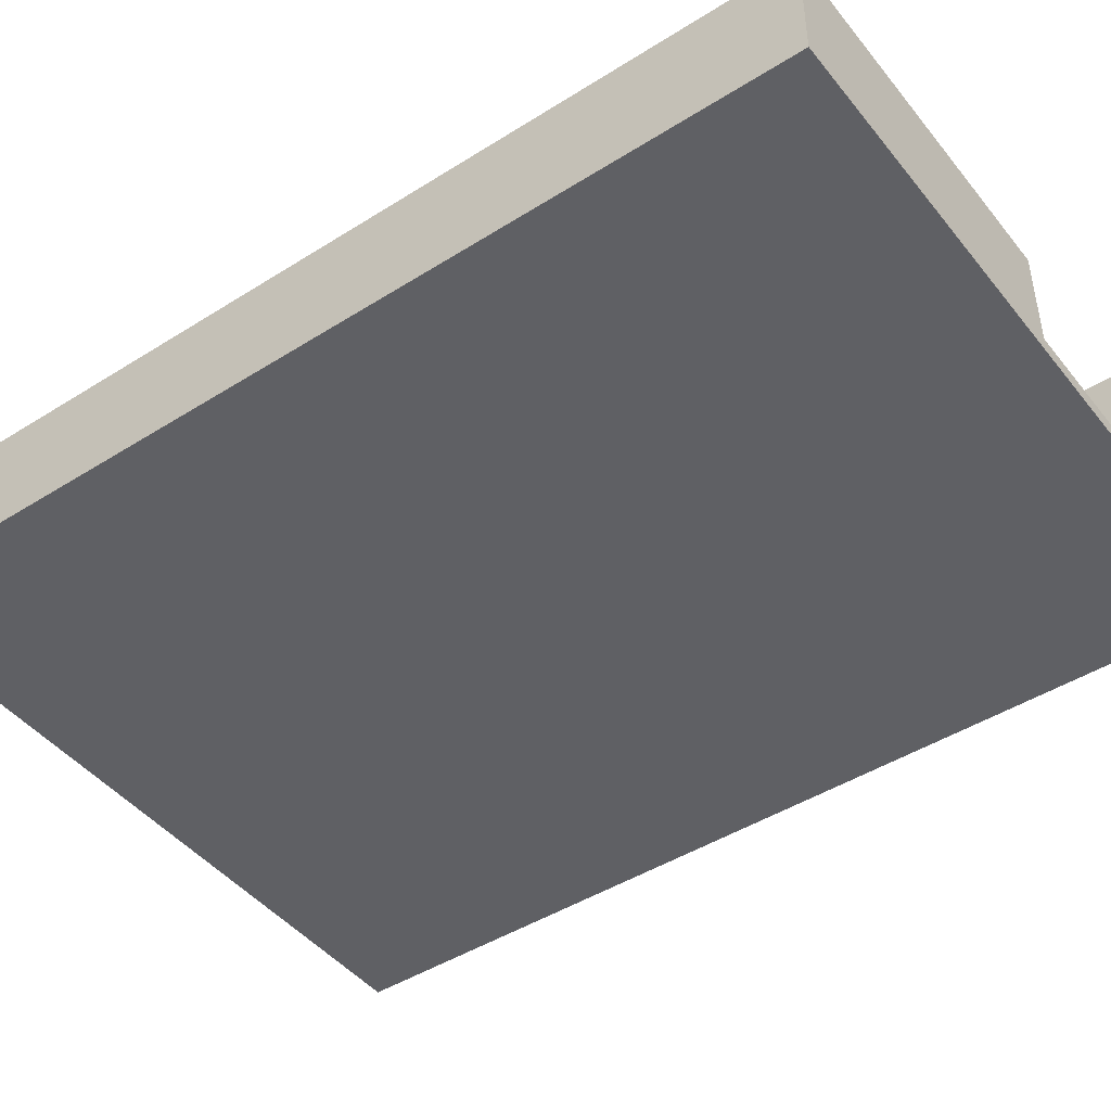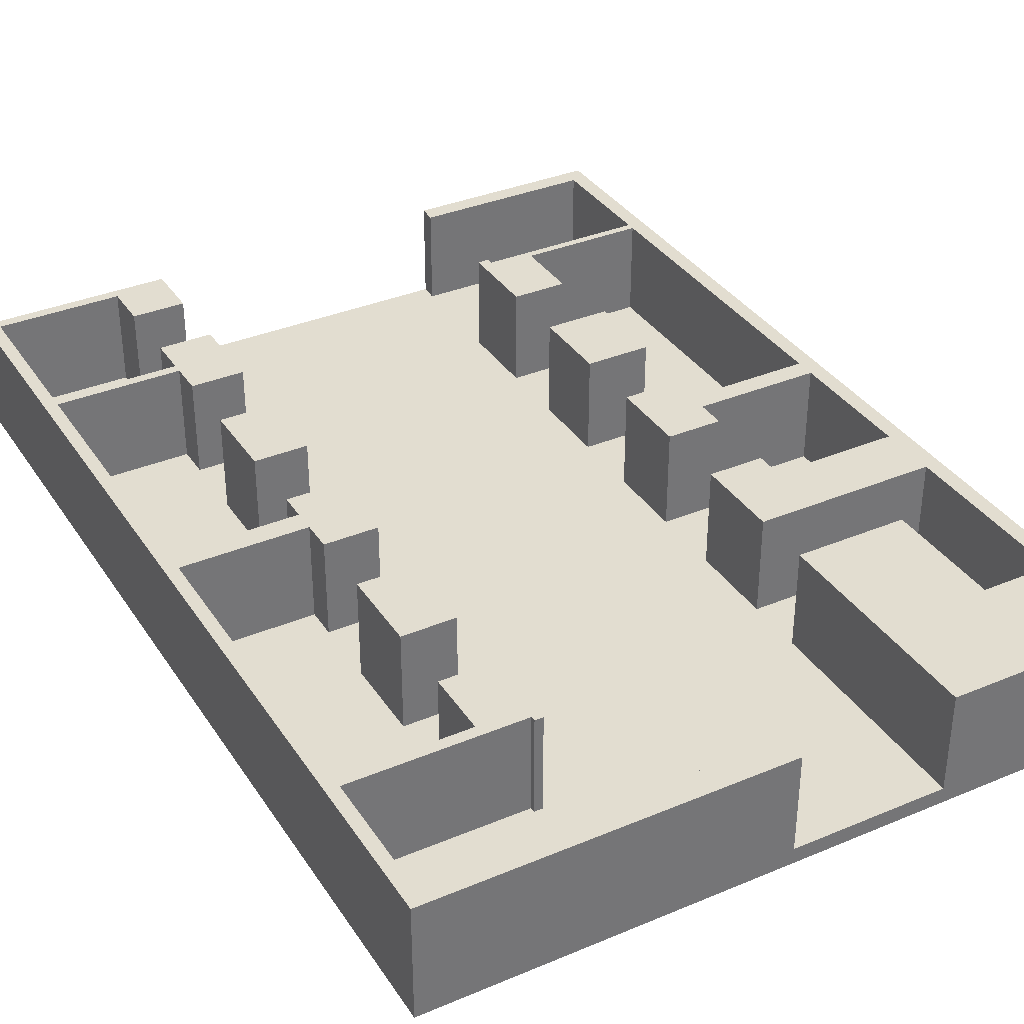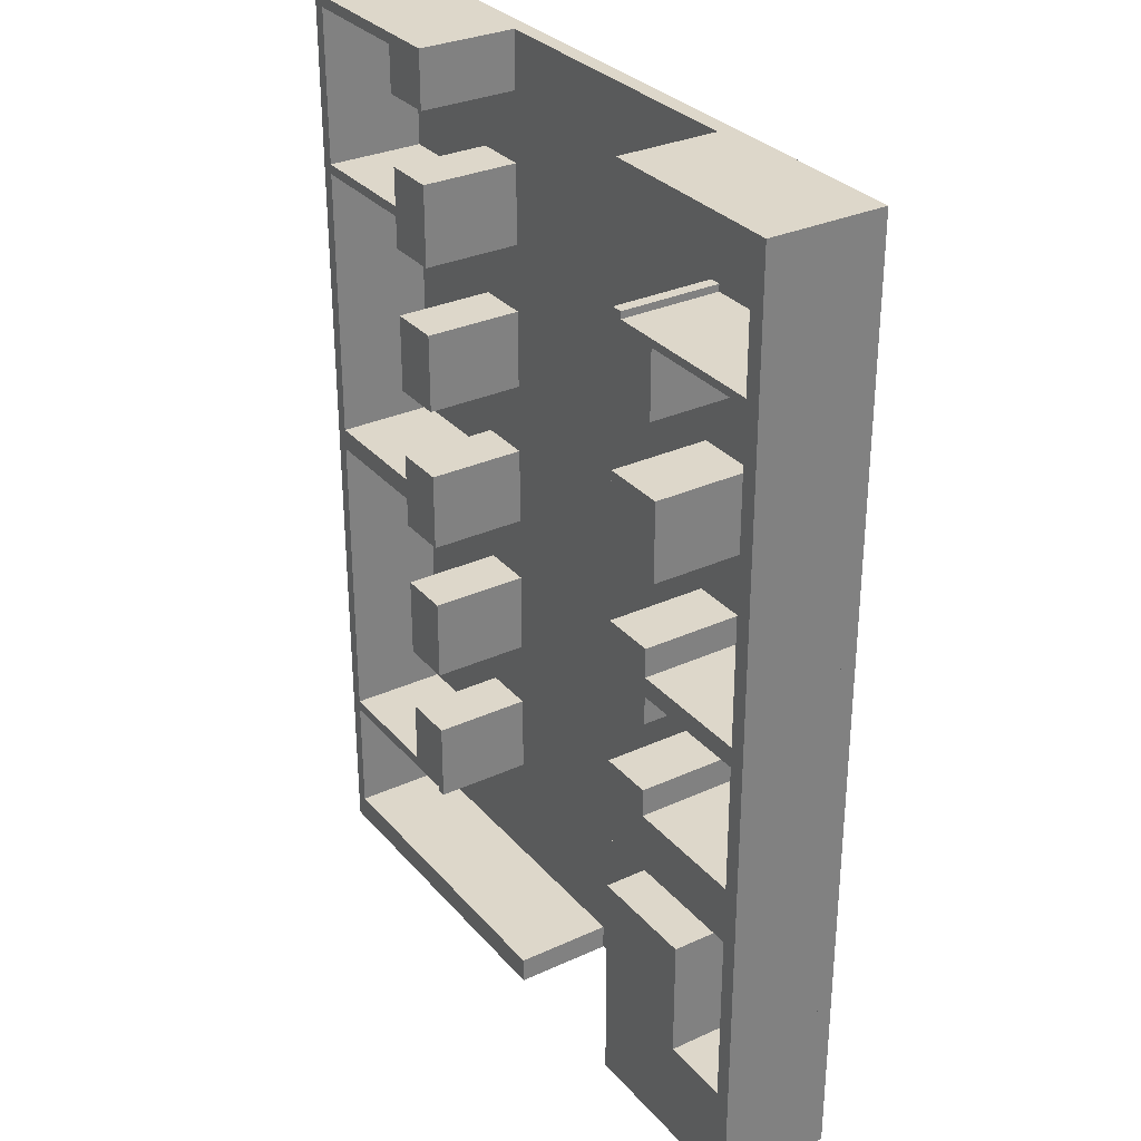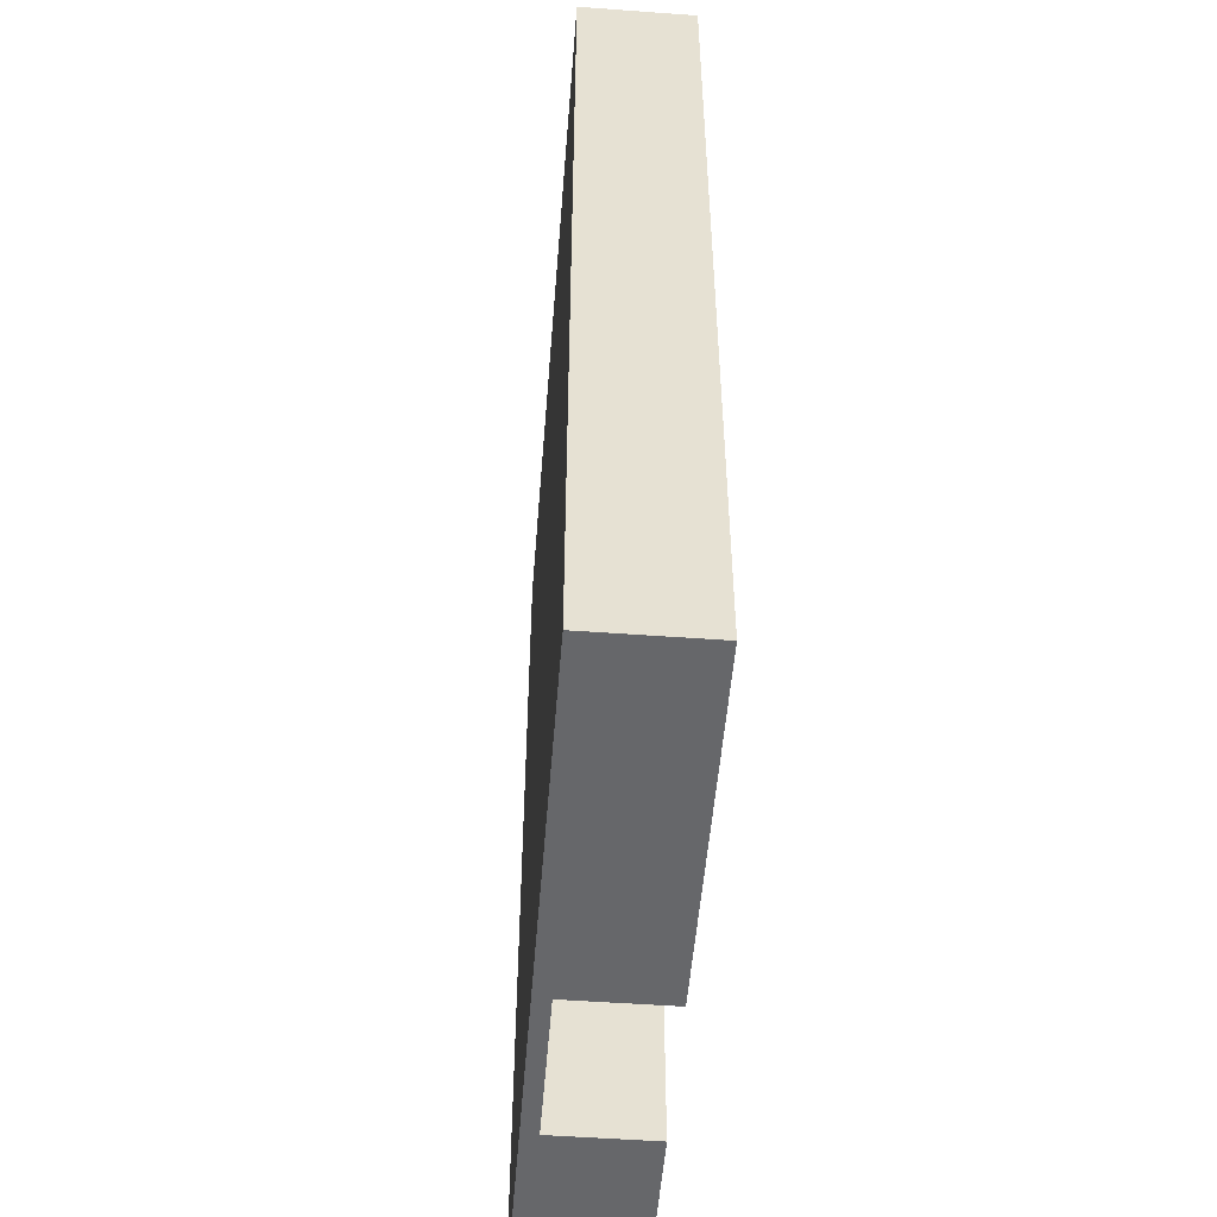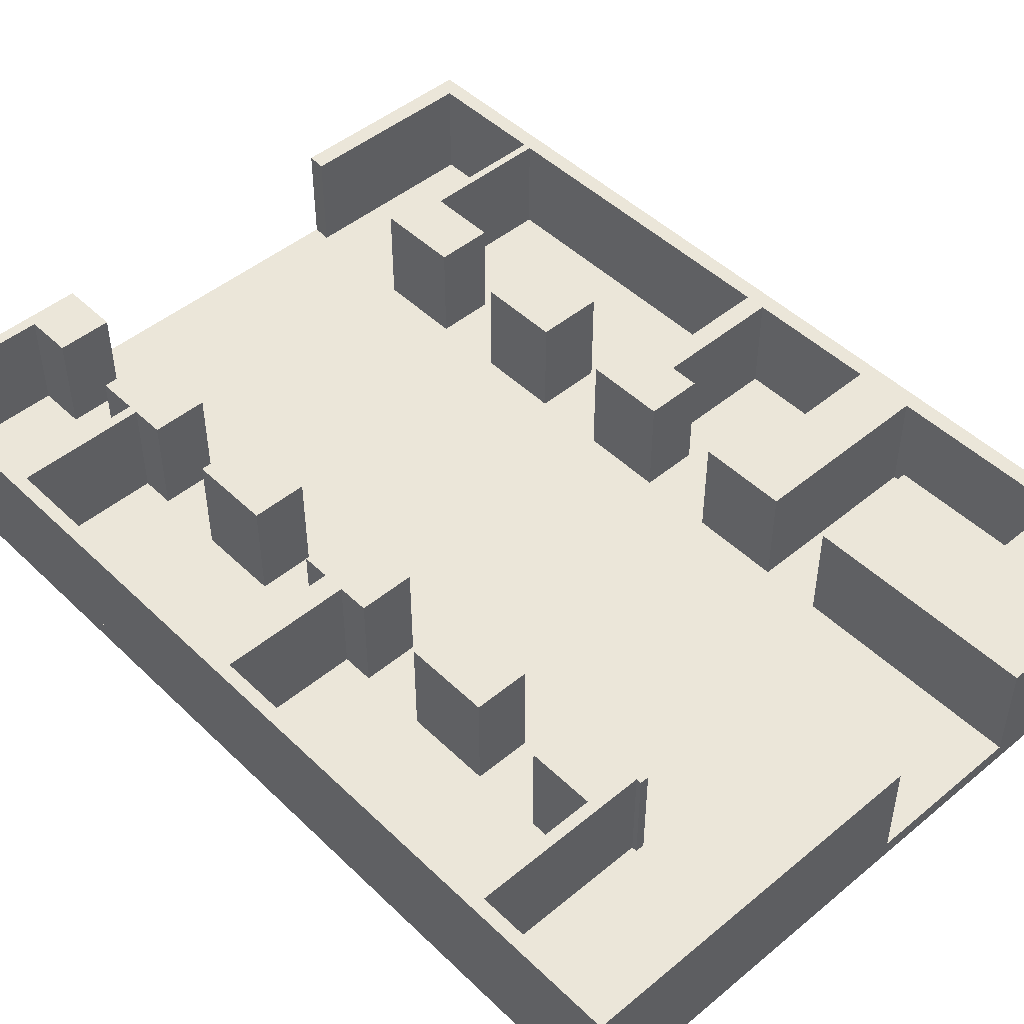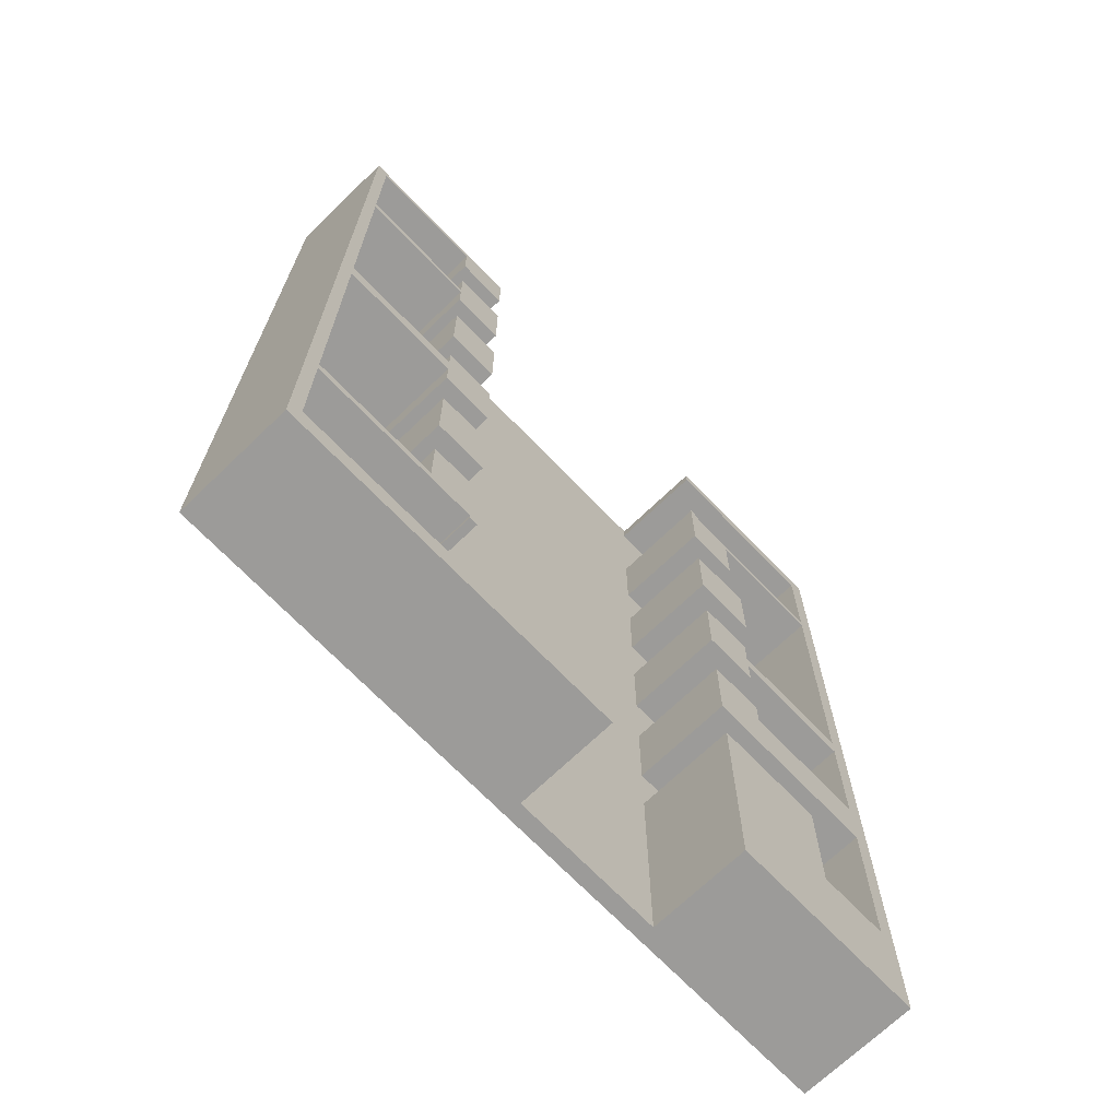
<metadata>
{"format":"obj","ext":"obj","renderer":"f3d","projection":"perspective","resolution":1024,"background":"white","views":[{"elev":-45.3,"azim":126.1,"up":"+Y"},{"elev":35.4,"azim":151.0,"up":"+Y"},{"elev":30.9,"azim":-123.2,"up":"+Z"},{"elev":-52.1,"azim":85.5,"up":"+Z"},{"elev":47.7,"azim":137.1,"up":"+Y"},{"elev":-69.9,"azim":133.9,"up":"+Z"}]}
</metadata>
<code>
o Curve.001_CUrect825
v 4.608 0 13.85
v 10.7 0 13.85
v 10.7 0 -16.15
v -0.2837 0 -16.15
v -0.2837 0 -15.32
v 10.29 0 -15.32
v 10.29 0 -11.52
v 4.877 0 -11.52
v 4.877 0 -11.67
v 4.608 0 -11.67
v 4.608 0 -11.52
v 4.608 0 -11.16
v 4.608 0 -9.099
v 6.31 0 -9.099
v 6.31 0 -11.16
v 10.29 0 -11.16
v 10.29 0 -1.242
v 6.31 0 -1.242
v 6.31 0 -2.205
v 4.608 0 -2.205
v 4.608 0 0.3022
v 6.31 0 0.3022
v 6.31 0 -0.5483
v 10.29 0 -0.5483
v 10.29 0 8.271
v 6.31 0 8.271
v 6.31 0 7.241
v 4.608 0 7.241
v 4.608 0 9.815
v 6.31 0 9.815
v 6.31 0 8.584
v 10.29 0 8.584
v 10.29 0 13.5
v 6.31 0 13.5
v 6.31 0 12.03
v 4.608 0 12.03
v 4.608 0 -6.95
v 4.608 0 -4.309
v 6.31 0 -4.309
v 6.31 0 -6.95
v 4.608 0 2.541
v 4.608 0 5.07
v 6.31 0 5.07
v 6.31 0 2.541
v -5.063 0 -16.15
v -11.3 0 -16.15
v -11.3 0 13.85
v -5.124 0 13.85
v -5.092 0 13.28
v -10.79 0 13.28
v -10.79 0 9.524
v -6.81 0 9.524
v -5.422 0 9.524
v -5.422 0 9.748
v -5.063 0 9.748
v -5.063 0 9.524
v -5.063 0 7.152
v -6.81 0 7.152
v -6.81 0 9.278
v -10.79 0 9.278
v -10.79 0 -0.7274
v -6.81 0 -0.7274
v -6.81 0 0.2127
v -5.063 0 0.2127
v -5.063 0 -2.272
v -6.81 0 -2.272
v -6.81 0 -1.354
v -10.79 0 -1.354
v -10.79 0 -5.428
v -6.81 0 -5.428
v -6.81 0 -4.533
v -5.063 0 -4.533
v -5.063 0 -7.263
v -10.79 0 -7.263
v -10.79 0 -12.86
v -8.578 0 -12.86
v -8.578 0 -9.076
v -5.063 0 -9.076
v -7.123 0 2.429
v -7.123 0 4.958
v -5.063 0 4.958
v -5.063 0 2.429
v 4.608 3.126 13.85
v 10.7 3.126 13.85
v 10.7 3.126 -16.15
v -0.2837 3.126 -16.15
v -0.2837 3.126 -15.32
v 10.29 3.126 -15.32
v 10.29 3.126 -11.52
v 4.877 3.126 -11.52
v 4.877 3.126 -11.67
v 4.608 3.126 -11.67
v 4.608 3.126 -11.52
v 4.608 3.126 -11.16
v 4.608 3.126 -9.099
v 6.31 3.126 -9.099
v 6.31 3.126 -11.16
v 10.29 3.126 -11.16
v 10.29 3.126 -1.242
v 6.31 3.126 -1.242
v 6.31 3.126 -2.205
v 4.608 3.126 -2.205
v 4.608 3.126 0.3022
v 6.31 3.126 0.3022
v 6.31 3.126 -0.5483
v 10.29 3.126 -0.5483
v 10.29 3.126 8.271
v 6.31 3.126 8.271
v 6.31 3.126 7.241
v 4.608 3.126 7.241
v 4.608 3.126 9.815
v 6.31 3.126 9.815
v 6.31 3.126 8.584
v 10.29 3.126 8.584
v 10.29 3.126 13.5
v 6.31 3.126 13.5
v 6.31 3.126 12.03
v 4.608 3.126 12.03
v 4.608 3.126 -6.95
v 4.608 3.126 -4.309
v 6.31 3.126 -4.309
v 6.31 3.126 -6.95
v 4.608 3.126 2.541
v 4.608 3.126 5.07
v 6.31 3.126 5.07
v 6.31 3.126 2.541
v -5.063 3.126 -16.15
v -11.3 3.126 -16.15
v -11.3 3.126 13.85
v -5.124 3.126 13.85
v -5.092 3.126 13.28
v -10.79 3.126 13.28
v -10.79 3.126 9.524
v -6.81 3.126 9.524
v -5.422 3.126 9.524
v -5.422 3.126 9.748
v -5.063 3.126 9.748
v -5.063 3.126 9.524
v -5.063 3.126 7.152
v -6.81 3.126 7.152
v -6.81 3.126 9.278
v -10.79 3.126 9.278
v -10.79 3.126 -0.7274
v -6.81 3.126 -0.7274
v -6.81 3.126 0.2127
v -5.063 3.126 0.2127
v -5.063 3.126 -2.272
v -6.81 3.126 -2.272
v -6.81 3.126 -1.354
v -10.79 3.126 -1.354
v -10.79 3.126 -5.428
v -6.81 3.126 -5.428
v -6.81 3.126 -4.533
v -5.063 3.126 -4.533
v -5.063 3.126 -7.263
v -10.79 3.126 -7.263
v -10.79 3.126 -12.86
v -8.578 3.126 -12.86
v -8.578 3.126 -9.076
v -5.063 3.126 -9.076
v -7.123 3.126 2.429
v -7.123 3.126 4.958
v -5.063 3.126 4.958
v -5.063 3.126 2.429
v -11.3 -0.5 -16.15
v -11.3 -0.5 13.85
v 10.7 -0.5 13.85
v 10.7 -0.5 -16.15
f 47 46 75
f 75 46 45
f 75 45 76
f 76 45 78
f 47 75 74
f 77 76 78
f 47 74 69
f 69 74 73
f 69 73 70
f 70 73 72
f 47 69 68
f 71 70 72
f 67 66 65
f 67 65 64
f 47 68 61
f 61 68 67
f 61 67 62
f 62 67 64
f 47 61 60
f 63 62 64
f 80 79 82
f 80 82 81
f 59 58 57
f 59 57 56
f 47 60 51
f 51 60 59
f 51 59 56
f 47 51 50
f 52 51 56
f 53 52 56
f 54 53 56
f 54 56 55
f 47 50 49
f 47 49 48
f 5 4 3
f 5 3 6
f 6 3 2
f 7 6 2
f 11 10 9
f 11 9 8
f 12 11 8
f 12 8 7
f 12 7 15
f 15 7 16
f 16 7 2
f 13 12 15
f 13 15 14
f 17 16 2
f 38 37 40
f 38 40 39
f 21 20 19
f 21 19 18
f 21 18 23
f 23 18 17
f 23 17 24
f 24 17 2
f 21 23 22
f 25 24 2
f 42 41 44
f 42 44 43
f 29 28 27
f 29 27 26
f 29 26 31
f 31 26 25
f 31 25 32
f 32 25 2
f 29 31 30
f 33 32 2
f 1 36 35
f 1 35 34
f 1 34 33
f 1 33 2
f 129 157 128
f 157 127 128
f 157 158 127
f 158 160 127
f 129 156 157
f 159 160 158
f 129 151 156
f 151 155 156
f 151 152 155
f 152 154 155
f 129 150 151
f 153 154 152
f 149 147 148
f 149 146 147
f 129 143 150
f 143 149 150
f 143 144 149
f 144 146 149
f 129 142 143
f 145 146 144
f 162 164 161
f 162 163 164
f 141 139 140
f 141 138 139
f 129 133 142
f 133 141 142
f 133 138 141
f 129 132 133
f 134 138 133
f 135 138 134
f 136 138 135
f 136 137 138
f 129 131 132
f 129 130 131
f 87 85 86
f 87 88 85
f 88 84 85
f 89 84 88
f 93 91 92
f 93 90 91
f 94 90 93
f 94 89 90
f 94 97 89
f 97 98 89
f 98 84 89
f 95 97 94
f 95 96 97
f 99 84 98
f 120 122 119
f 120 121 122
f 103 101 102
f 103 100 101
f 103 105 100
f 105 99 100
f 105 106 99
f 106 84 99
f 103 104 105
f 107 84 106
f 124 126 123
f 124 125 126
f 111 109 110
f 111 108 109
f 111 113 108
f 113 107 108
f 113 114 107
f 114 84 107
f 111 112 113
f 115 84 114
f 83 117 118
f 83 116 117
f 83 115 116
f 83 84 115
f 66 67 149 148
f 80 81 163 162
f 53 54 136 135
f 58 59 141 140
f 47 48 130 129
f 21 22 104 103
f 1 2 84 83
f 39 40 122 121
f 76 77 159 158
f 56 57 139 138
f 11 12 94 93
f 61 62 144 143
f 46 47 129 128
f 69 70 152 151
f 43 44 126 125
f 68 69 151 150
f 12 13 95 94
f 38 39 121 120
f 23 24 106 105
f 77 78 160 159
f 24 25 107 106
f 41 42 124 123
f 31 32 114 113
f 55 56 138 137
f 3 4 86 85
f 81 82 164 163
f 18 19 101 100
f 70 71 153 152
f 36 1 83 118
f 75 76 158 157
f 5 6 88 87
f 54 55 137 136
f 49 50 132 131
f 64 65 147 146
f 72 73 155 154
f 33 34 116 115
f 42 43 125 124
f 4 5 87 86
f 78 45 127 160
f 10 11 93 92
f 35 36 118 117
f 26 27 109 108
f 73 74 156 155
f 22 23 105 104
f 82 79 161 164
f 32 33 115 114
f 7 8 90 89
f 40 37 119 122
f 25 26 108 107
f 60 61 143 142
f 13 14 96 95
f 2 3 85 84
f 63 64 146 145
f 34 35 117 116
f 16 17 99 98
f 74 75 157 156
f 57 58 140 139
f 67 68 150 149
f 44 41 123 126
f 51 52 134 133
f 62 63 145 144
f 19 20 102 101
f 45 46 128 127
f 15 16 98 97
f 17 18 100 99
f 9 10 92 91
f 52 53 135 134
f 8 9 91 90
f 65 66 148 147
f 59 60 142 141
f 27 28 110 109
f 71 72 154 153
f 30 31 113 112
f 79 80 162 161
f 6 7 89 88
f 48 49 131 130
f 37 38 120 119
f 20 21 103 102
f 28 29 111 110
f 50 51 133 132
f 29 30 112 111
f 14 15 97 96
f 2 47 166 167
f 168 167 166 165
f 3 2 167 168
f 47 46 165 166
f 46 3 168 165
f 45 3 46
f 4 45 5
f 4 3 45
f 13 73 37
f 55 49 36
f 10 9 5
f 9 7 6
f 76 75 77
f 5 45 78
f 24 43 25
f 8 7 9
f 78 12 5
f 78 13 12
f 14 16 15
f 17 16 40
f 14 13 40
f 65 20 38
f 73 77 74
f 78 77 73
f 77 75 74
f 50 49 52
f 72 37 73
f 69 66 71
f 72 38 37
f 39 17 40
f 70 69 71
f 78 73 13
f 72 71 66
f 44 24 22
f 38 72 65
f 82 63 79
f 65 72 66
f 19 39 20
f 19 17 39
f 68 67 66
f 64 20 65
f 68 66 69
f 64 21 20
f 18 17 19
f 62 61 63
f 61 79 63
f 22 24 23
f 5 9 6
f 21 41 22
f 64 63 82
f 21 64 82
f 42 28 43
f 35 32 30
f 44 22 41
f 40 16 14
f 60 80 61
f 81 41 82
f 57 28 42
f 81 42 41
f 44 43 24
f 81 80 58
f 82 41 21
f 42 81 57
f 38 20 39
f 57 81 58
f 27 43 28
f 27 25 43
f 60 59 58
f 56 28 57
f 40 13 37
f 56 29 28
f 26 25 27
f 30 32 31
f 33 32 35
f 50 52 51
f 53 52 54
f 52 49 54
f 55 29 56
f 55 54 49
f 29 55 36
f 30 29 36
f 58 80 60
f 36 35 30
f 5 11 10
f 61 80 79
f 49 1 36
f 34 33 35
f 48 1 49
f 48 47 2
f 1 48 2
f 5 12 11

</code>
